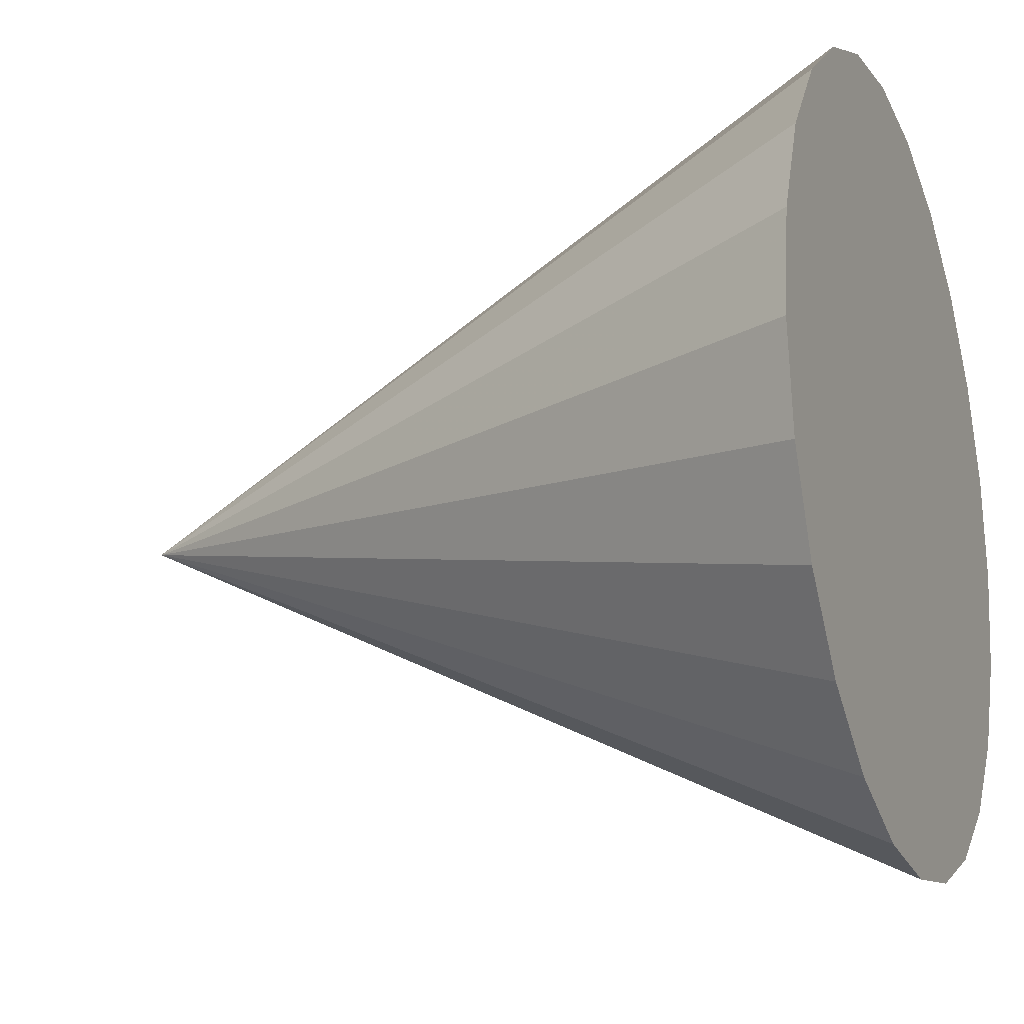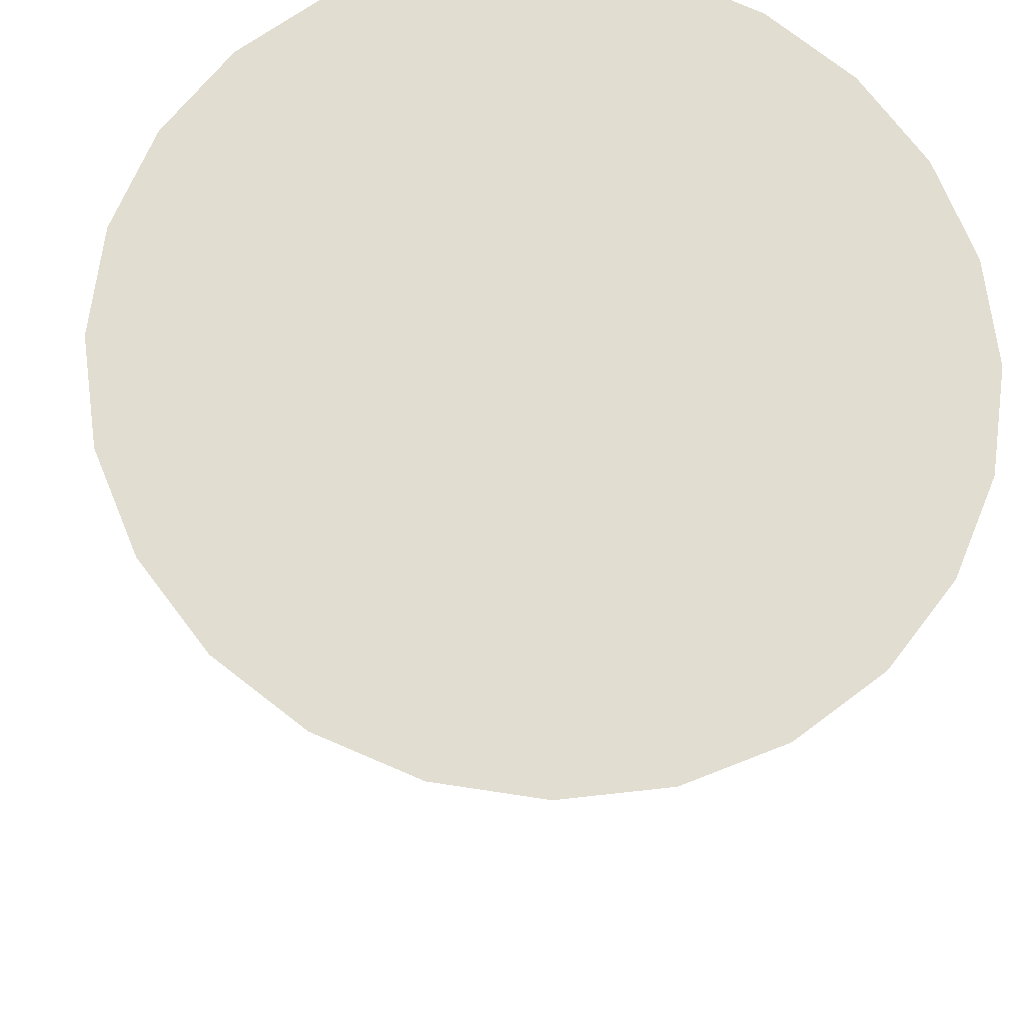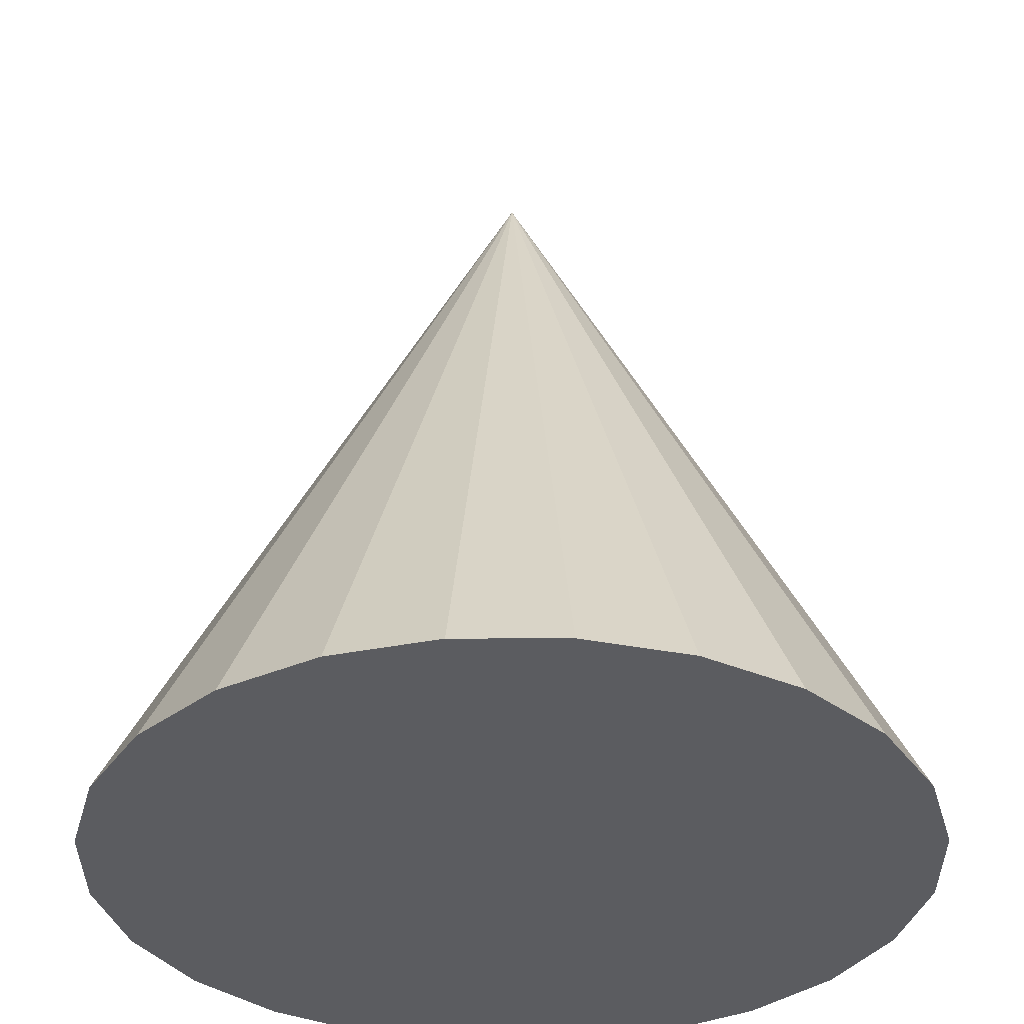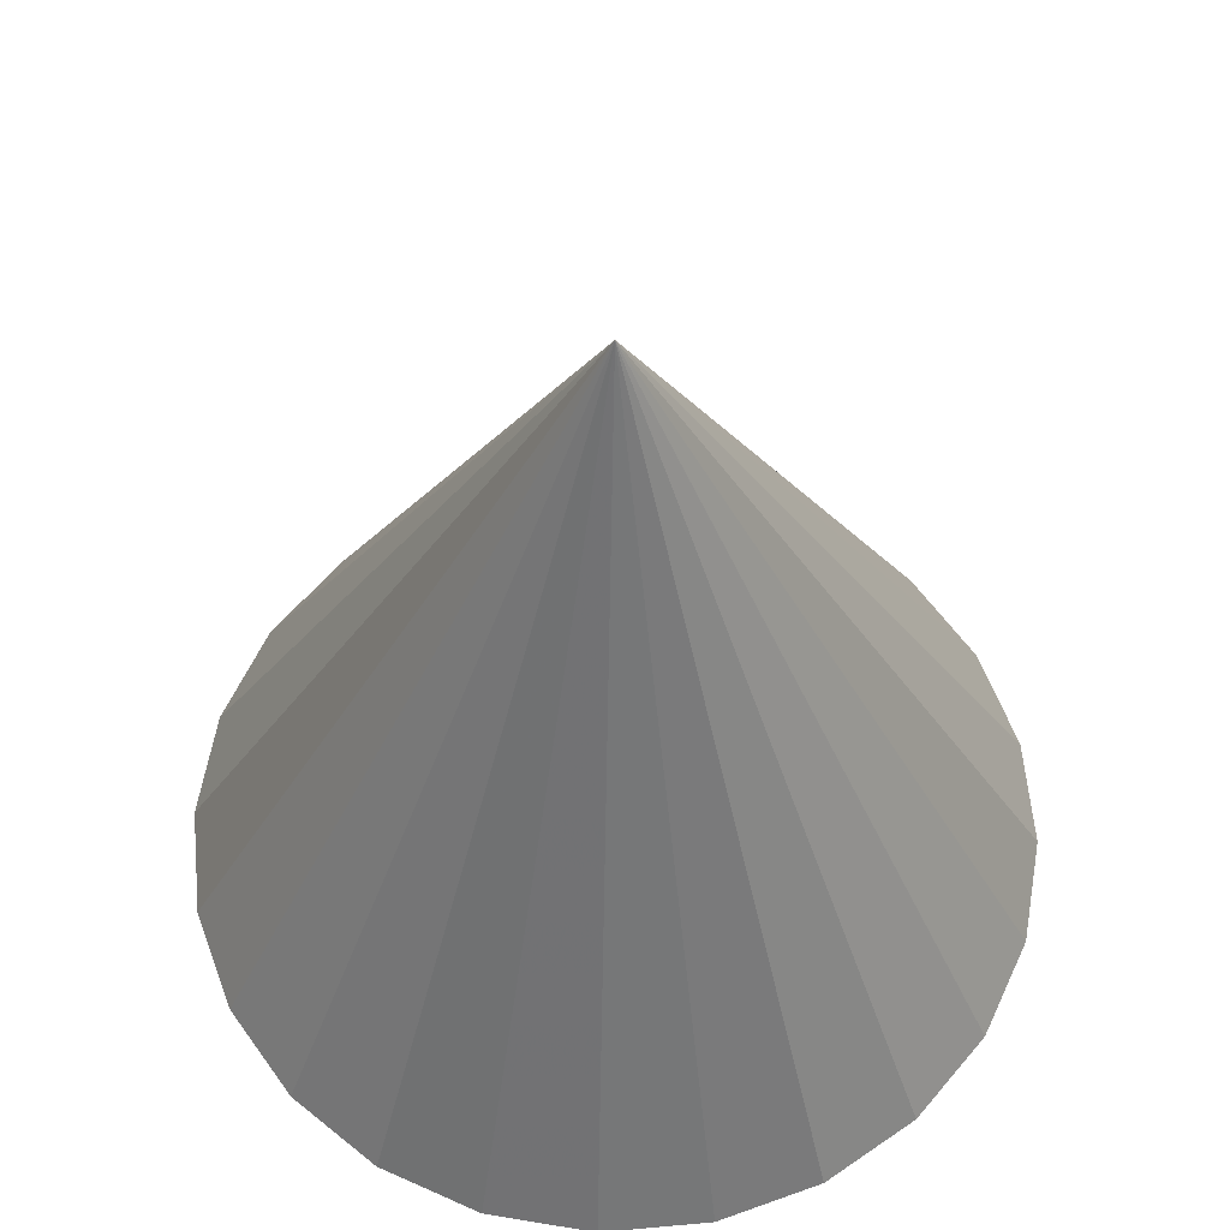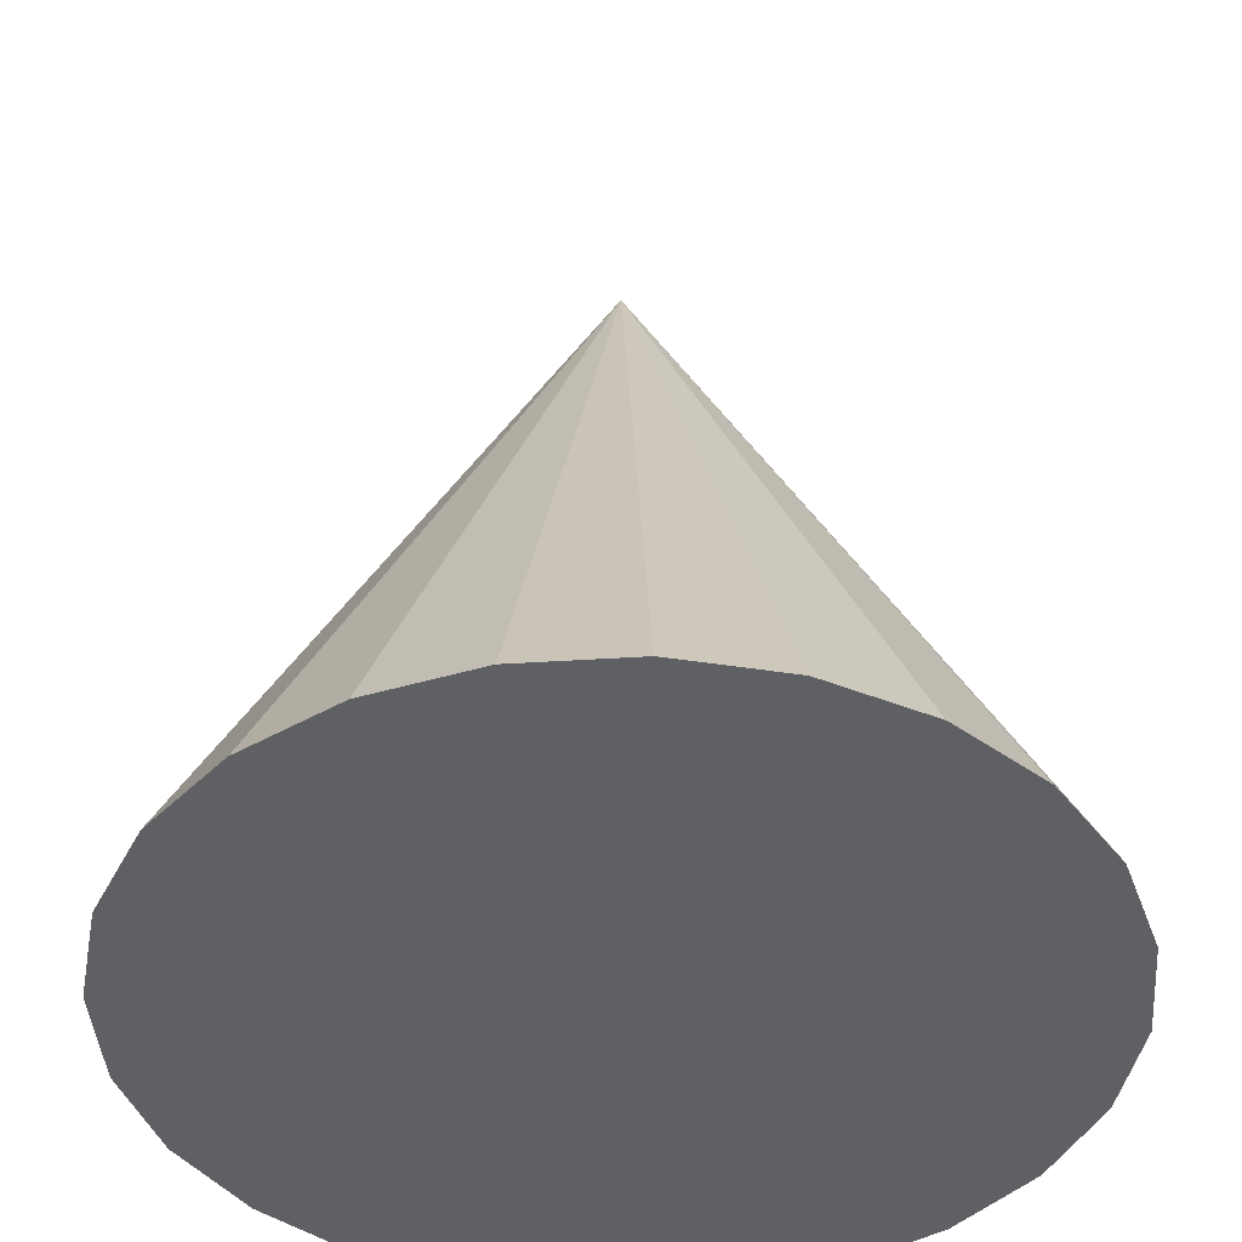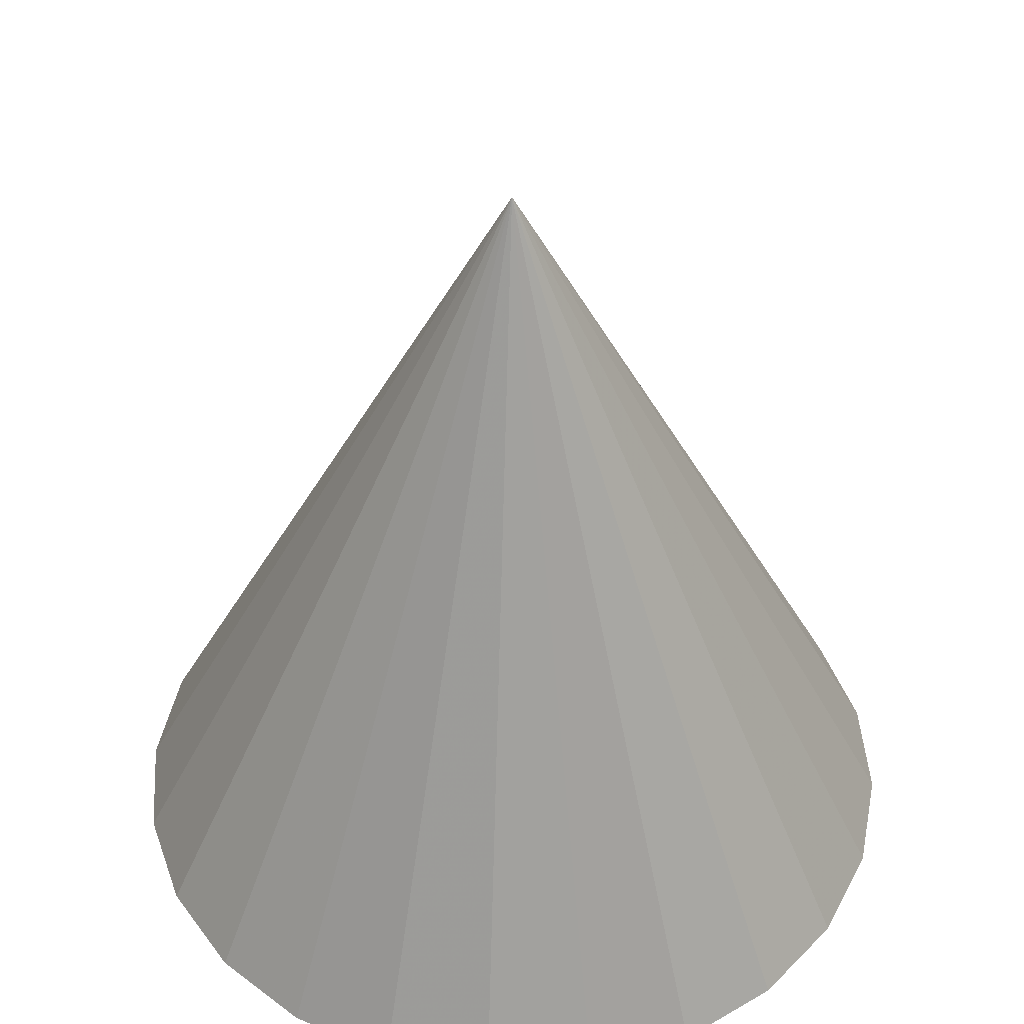
<metadata>
{"format":"obj","ext":"obj","renderer":"f3d","projection":"perspective","resolution":1024,"background":"white","views":[{"elev":-18.2,"azim":111.5,"up":"+Y"},{"elev":-20.5,"azim":175.3,"up":"+Y"},{"elev":-34.9,"azim":7.7,"up":"+Z"},{"elev":59.8,"azim":2.2,"up":"+Z"},{"elev":-42.7,"azim":-78.1,"up":"+Z"},{"elev":44.7,"azim":123.5,"up":"+Z"}]}
</metadata>
<code>
o obj_0
v 5.071 		-17.07 		0
v 7.659 		-7.412 		0
v -2 		-10 		20
v 8 		-10 		0
v 3 		-1.34 		0
v -2 		-20 		0
v -4.588 		-19.66 		0
v -7 		-18.66 		0
v 0.588 		-0.341 		0
v -7 		-1.34 		0
v 3 		-18.66 		0
v -9.071 		-2.929 		0
v -2 		0 		0
v -12 		-10 		0
v 6.66 		-15 		0
v 6.66 		-5 		0
v -11.66 		-12.59 		0
v -4.588 		-0.341 		0
v -10.66 		-15 		0
v -10.66 		-5 		0
v 7.659 		-12.59 		0
v -9.071 		-17.07 		0
v -11.66 		-7.412 		0
v 5.071 		-2.929 		0
v 0.588 		-19.66 		0
g group_0_16448250
f 1 3 11
f 2 3 4
f 5 9 3
f 10 12 3
f 9 13 3
f 13 18 3
f 14 17 3
f 8 7 3
f 15 3 1
f 7 6 3
f 12 20 3
f 16 3 2
f 21 3 15
f 18 10 3
f 20 23 3
f 4 3 21
f 24 3 16
f 17 19 3
f 24 5 3
f 19 22 3
f 23 14 3
f 22 19 8
f 19 17 8
f 7 8 17
f 17 14 7
f 14 23 7
f 23 20 7
f 20 12 7
f 12 10 7
f 10 18 7
f 6 7 18
f 6 18 13
f 6 13 9
f 6 9 5
f 6 5 24
f 6 24 16
f 6 16 2
f 6 2 4
f 6 4 21
f 15 11 21
f 1 11 15
f 25 21 11
f 6 21 25
f 22 8 3
f 25 3 6
f 11 3 25

</code>
